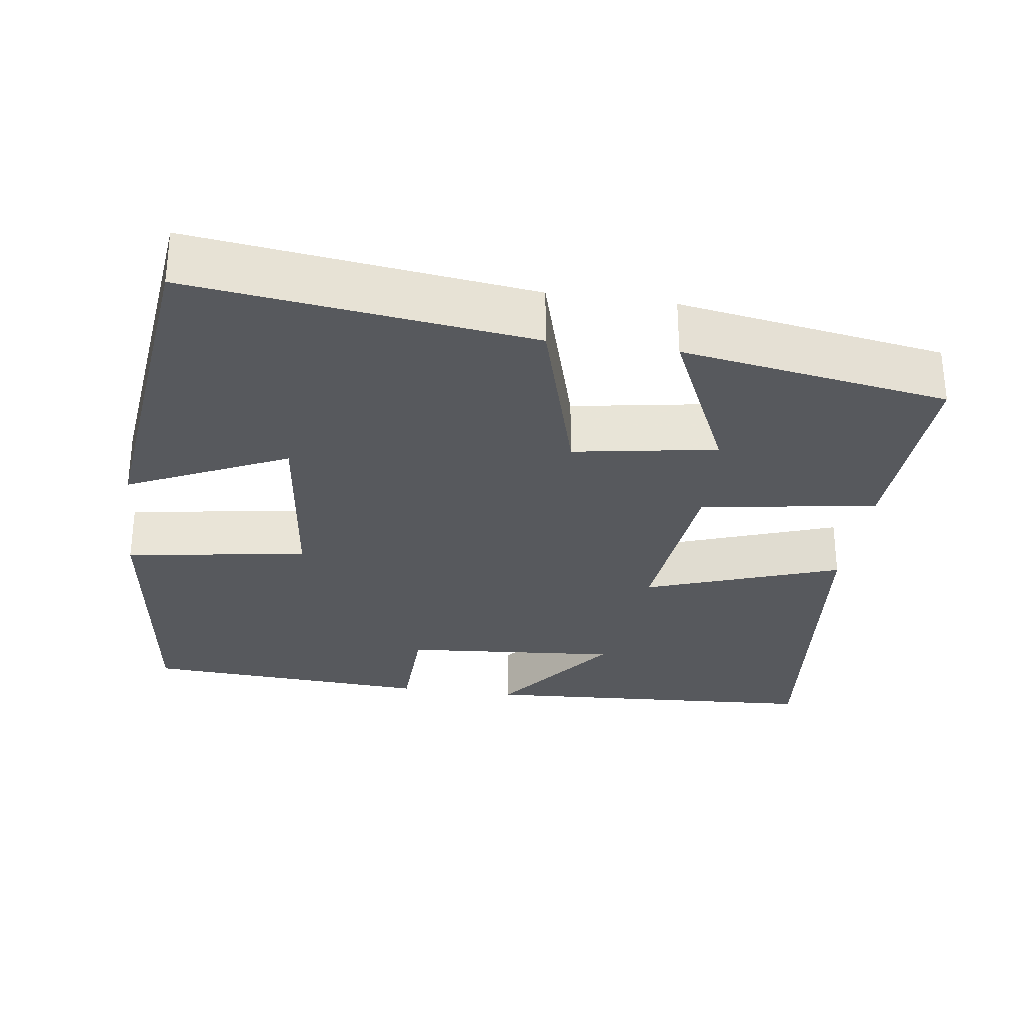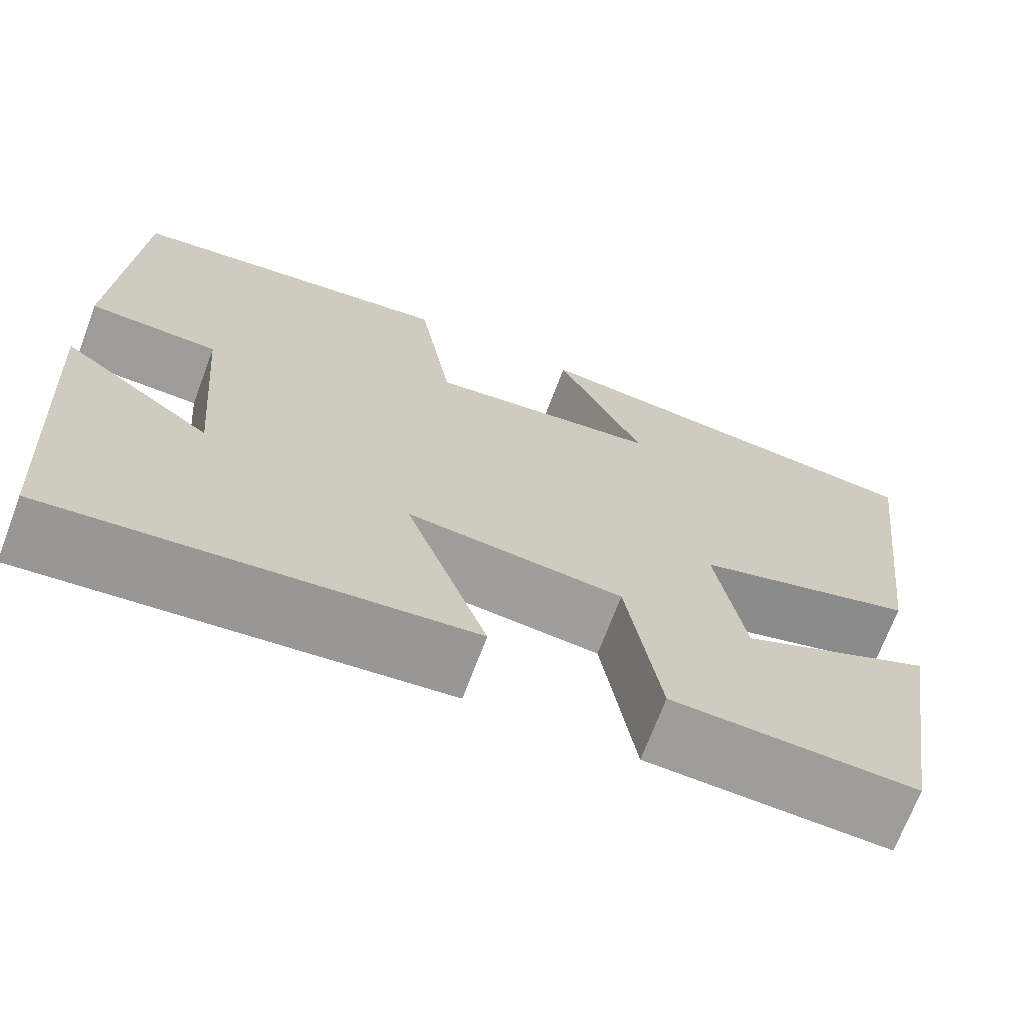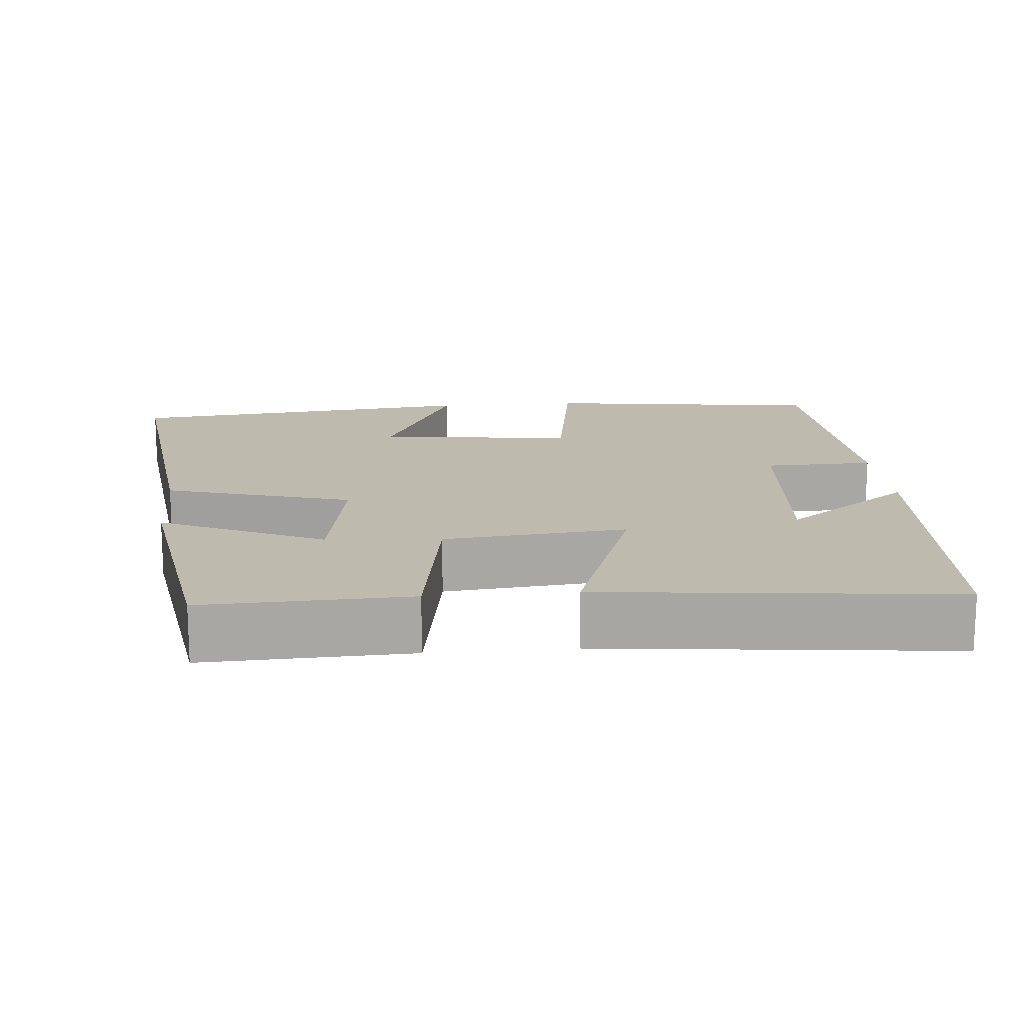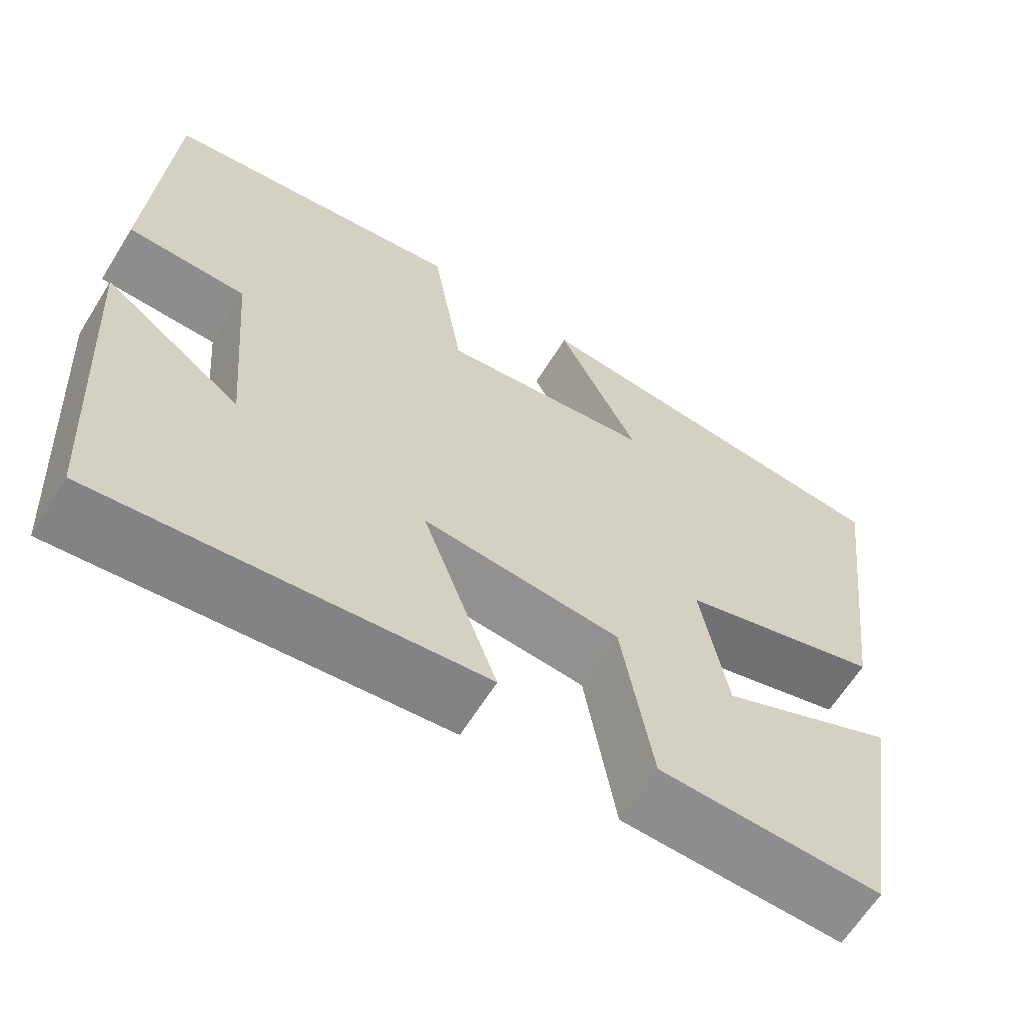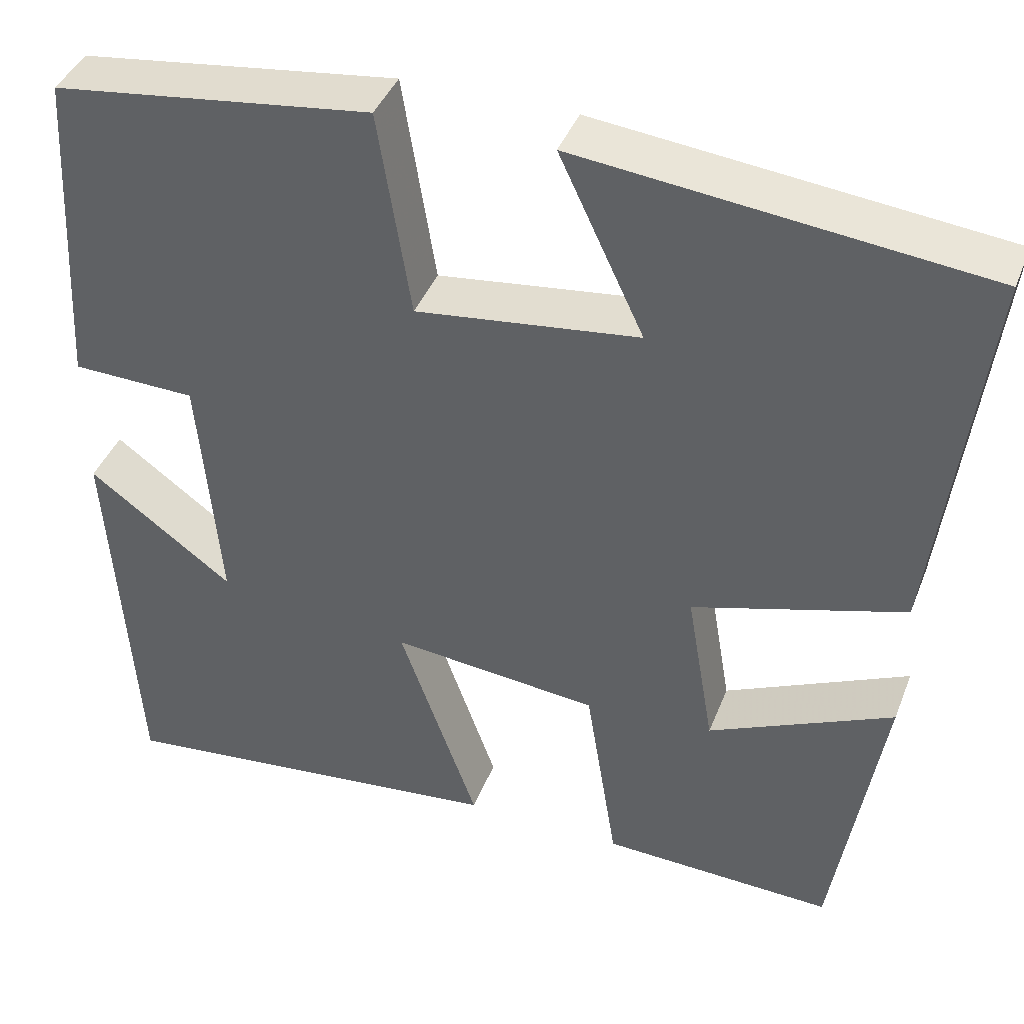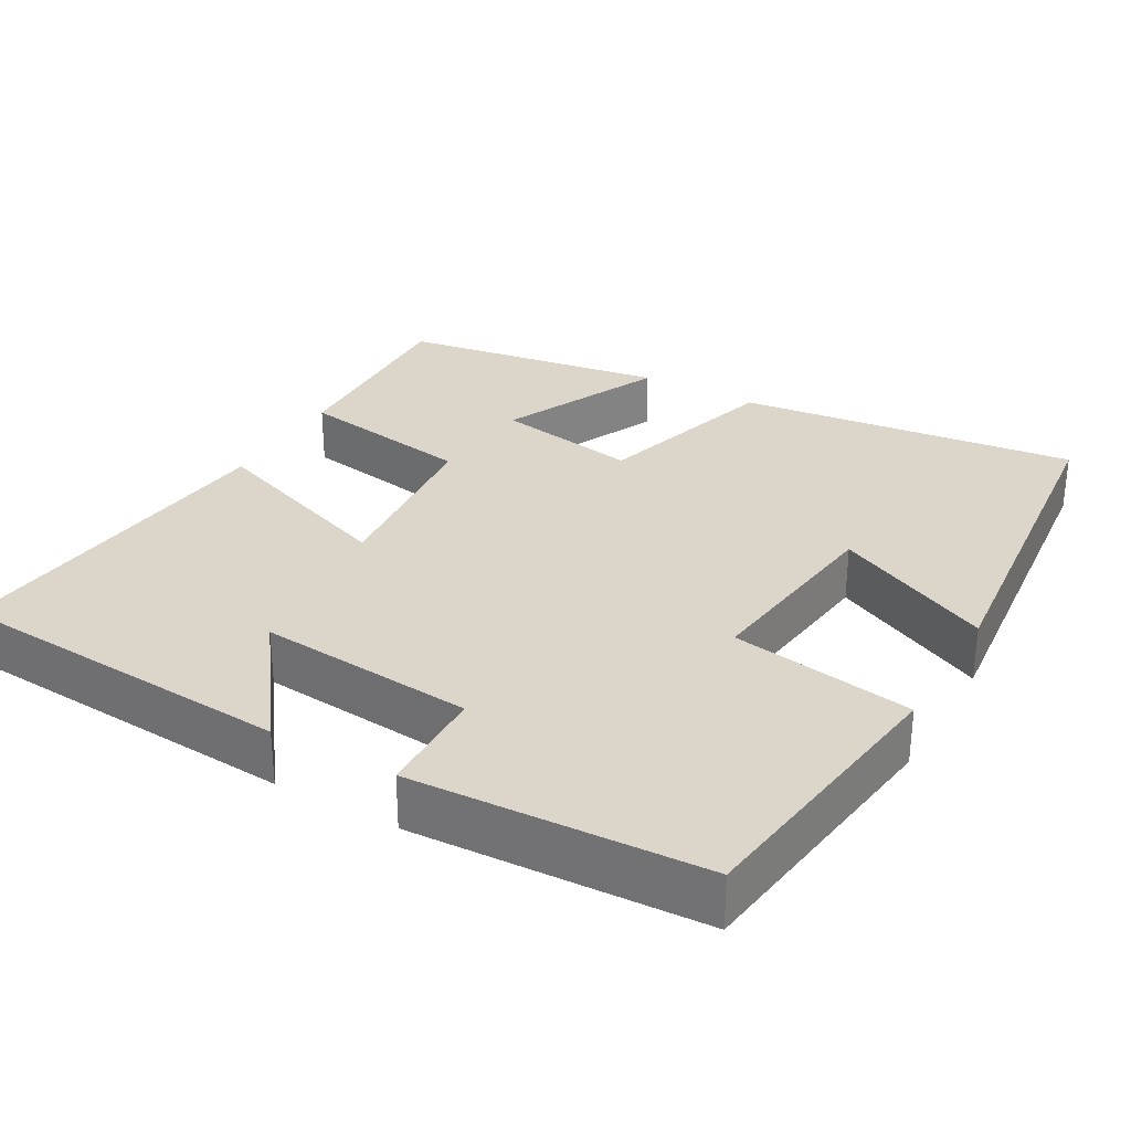
<metadata>
{"format":"obj","ext":"obj","renderer":"f3d","projection":"perspective","resolution":1024,"background":"white","views":[{"elev":-29.7,"azim":81.8,"up":"+Y"},{"elev":-69.9,"azim":-20.6,"up":"+Z"},{"elev":15.7,"azim":175.0,"up":"+Y"},{"elev":-63.8,"azim":-31.9,"up":"+Z"},{"elev":41.1,"azim":20.3,"up":"+Z"},{"elev":30.1,"azim":-60.2,"up":"+Y"}]}
</metadata>
<code>
v 0.444 0.07 -0.51
v 0.175 0.07 -0.5
v 0.138 0.07 -0.268
v -0.102 0.07 -0.244
v -0.011 0.07 -0.5
v -0.471 0.07 -0.549
v -0.5 0.07 -0.094
v -0.332 0.07 -0.218
v -0.356 0.07 0.066
v -0.5 0.07 0.07
v -0.479 0.07 0.451
v -0.11 0.07 0.5
v -0.072 0.07 0.26
v 0.186 0.07 0.292
v 0.088 0.07 0.5
v 0.555 0.07 0.45
v 0.5 0.07 0.003
v 0.255 0.07 -0.069
v 0.287 0.07 -0.257
v 0.5 0.07 -0.159
v 0.444 0 -0.51
v 0.175 0 -0.5
v 0.138 0 -0.268
v -0.102 0 -0.244
v -0.011 0 -0.5
v -0.471 0 -0.549
v -0.5 0 -0.094
v -0.332 0 -0.218
v -0.356 0 0.066
v -0.5 0 0.07
v -0.479 0 0.451
v -0.11 0 0.5
v -0.072 0 0.26
v 0.186 0 0.292
v 0.088 0 0.5
v 0.555 0 0.45
v 0.5 0 0.003
v 0.255 0 -0.069
v 0.287 0 -0.257
v 0.5 0 -0.159
f 19 20 1 2
f 18 19 2 3
f 16 17 18
f 16 18 3 4
f 14 15 16
f 14 16 4
f 13 14 4
f 12 13 4
f 9 10 11 12
f 8 9 12 4
f 5 6 7 8
f 4 5 8
f 22 21 40 39
f 23 22 39 38
f 38 37 36
f 24 23 38 36
f 36 35 34
f 24 36 34
f 24 34 33
f 24 33 32
f 32 31 30 29
f 24 32 29 28
f 28 27 26 25
f 28 25 24
f 1 21 22 2
f 2 22 23 3
f 3 23 24 4
f 4 24 25 5
f 5 25 26 6
f 6 26 27 7
f 7 27 28 8
f 8 28 29 9
f 9 29 30 10
f 10 30 31 11
f 11 31 32 12
f 12 32 33 13
f 13 33 34 14
f 14 34 35 15
f 15 35 36 16
f 16 36 37 17
f 17 37 38 18
f 18 38 39 19
f 19 39 40 20
f 20 40 21 1

</code>
